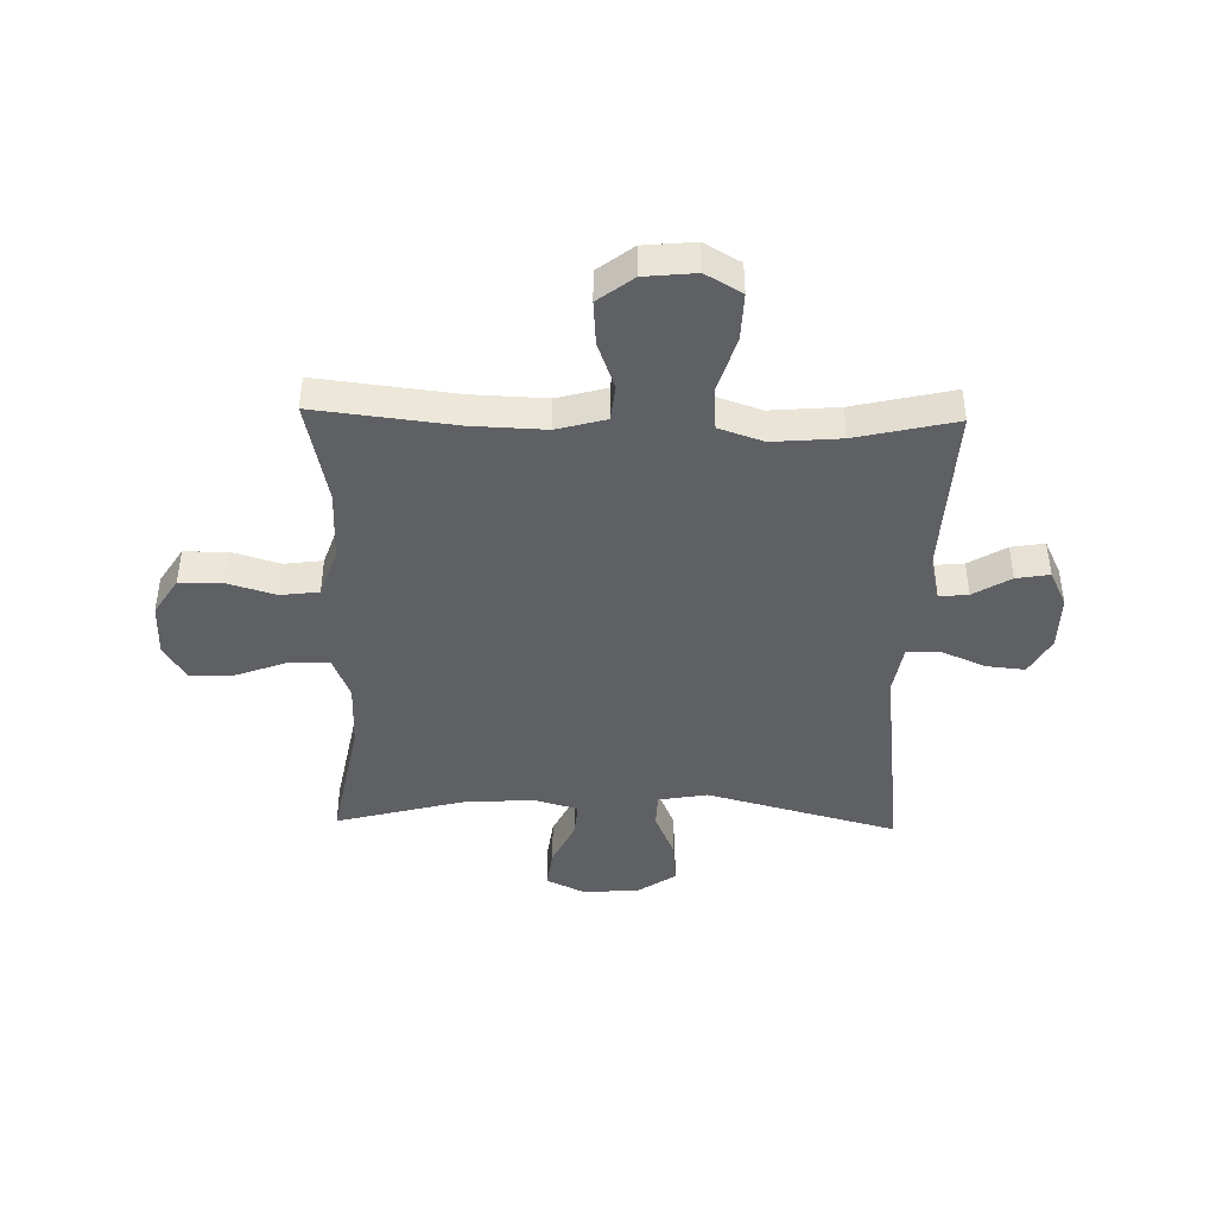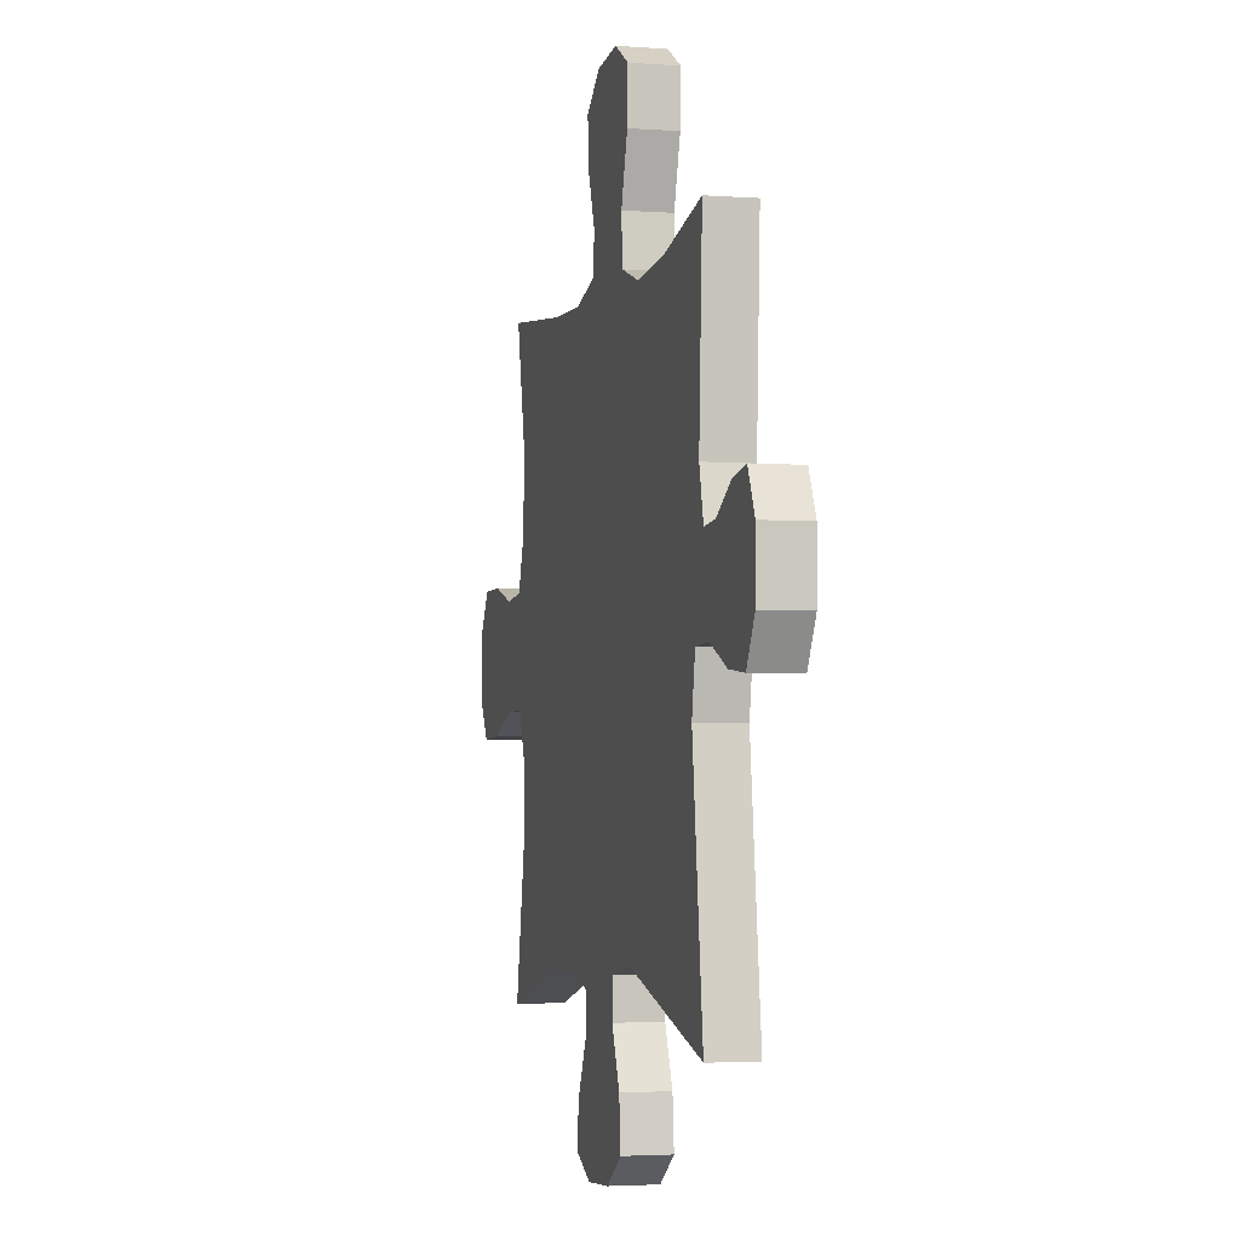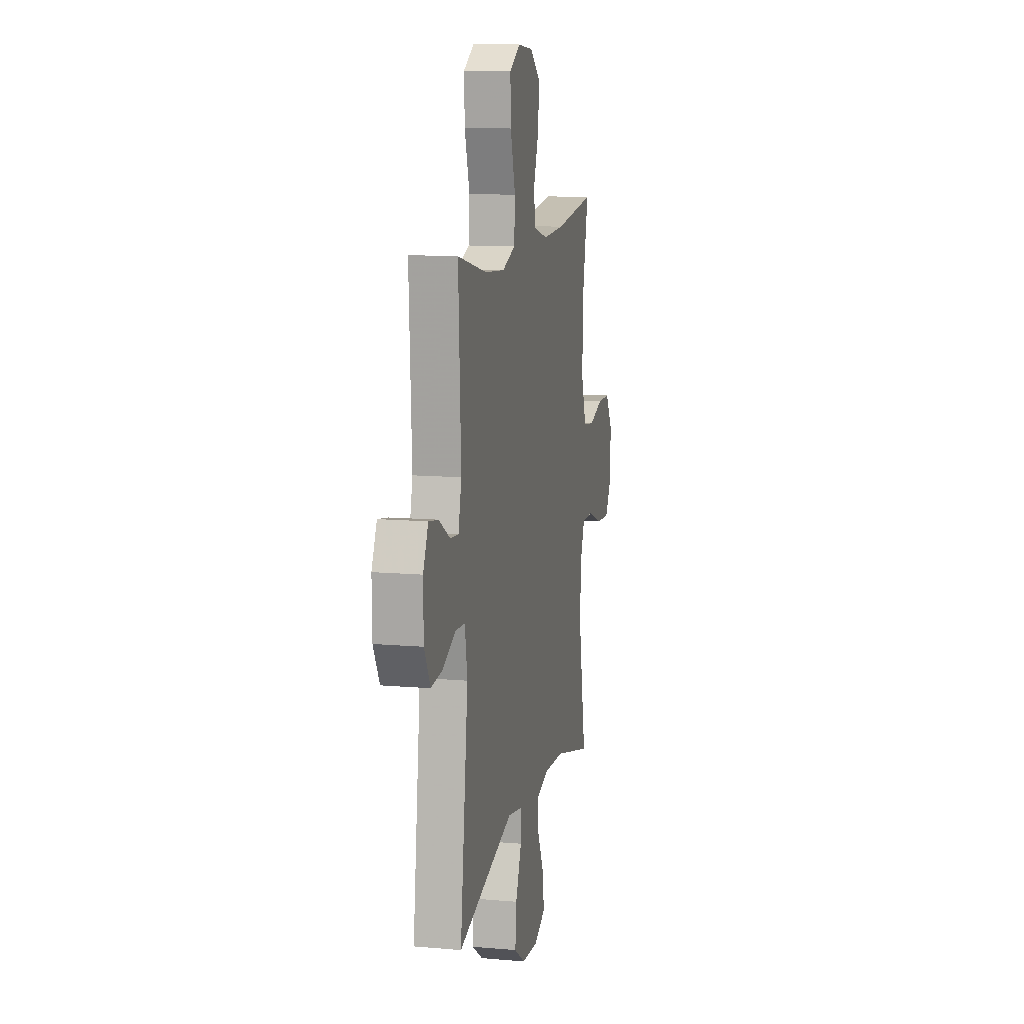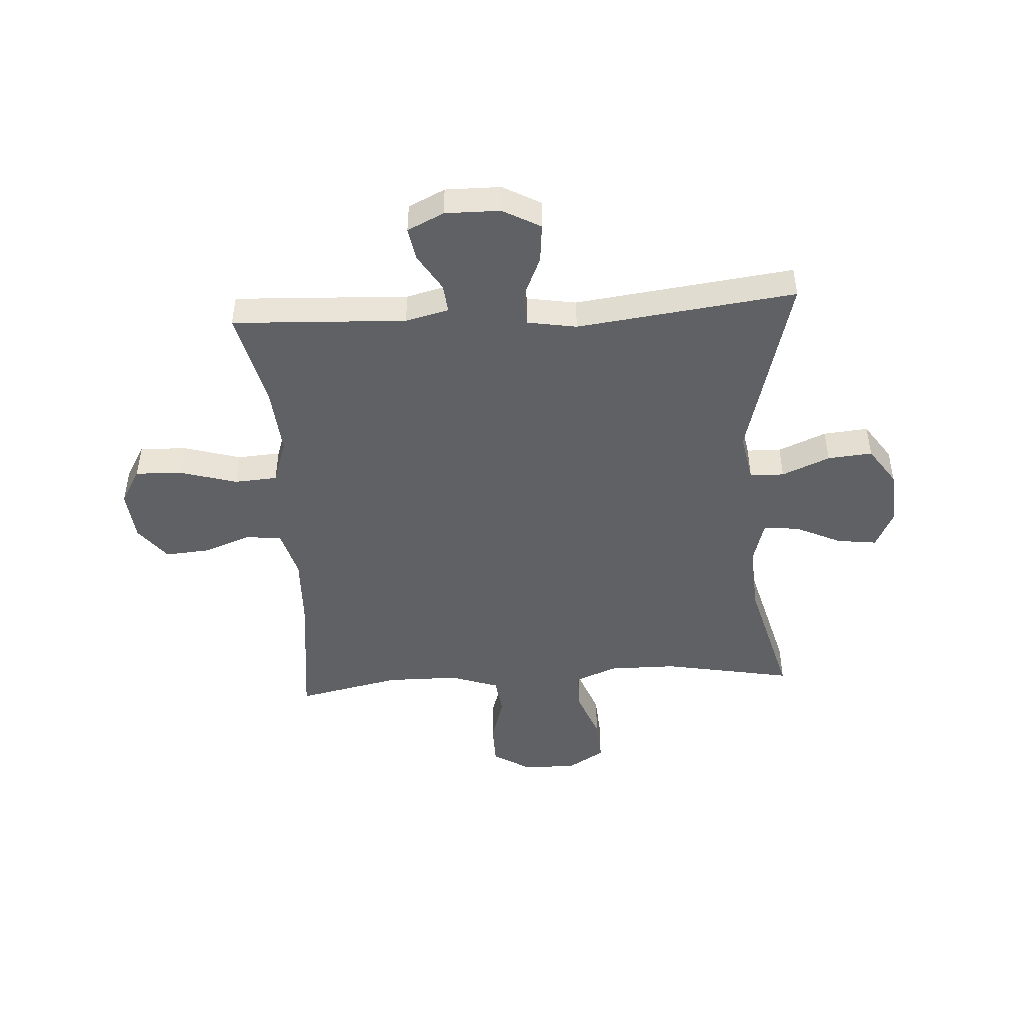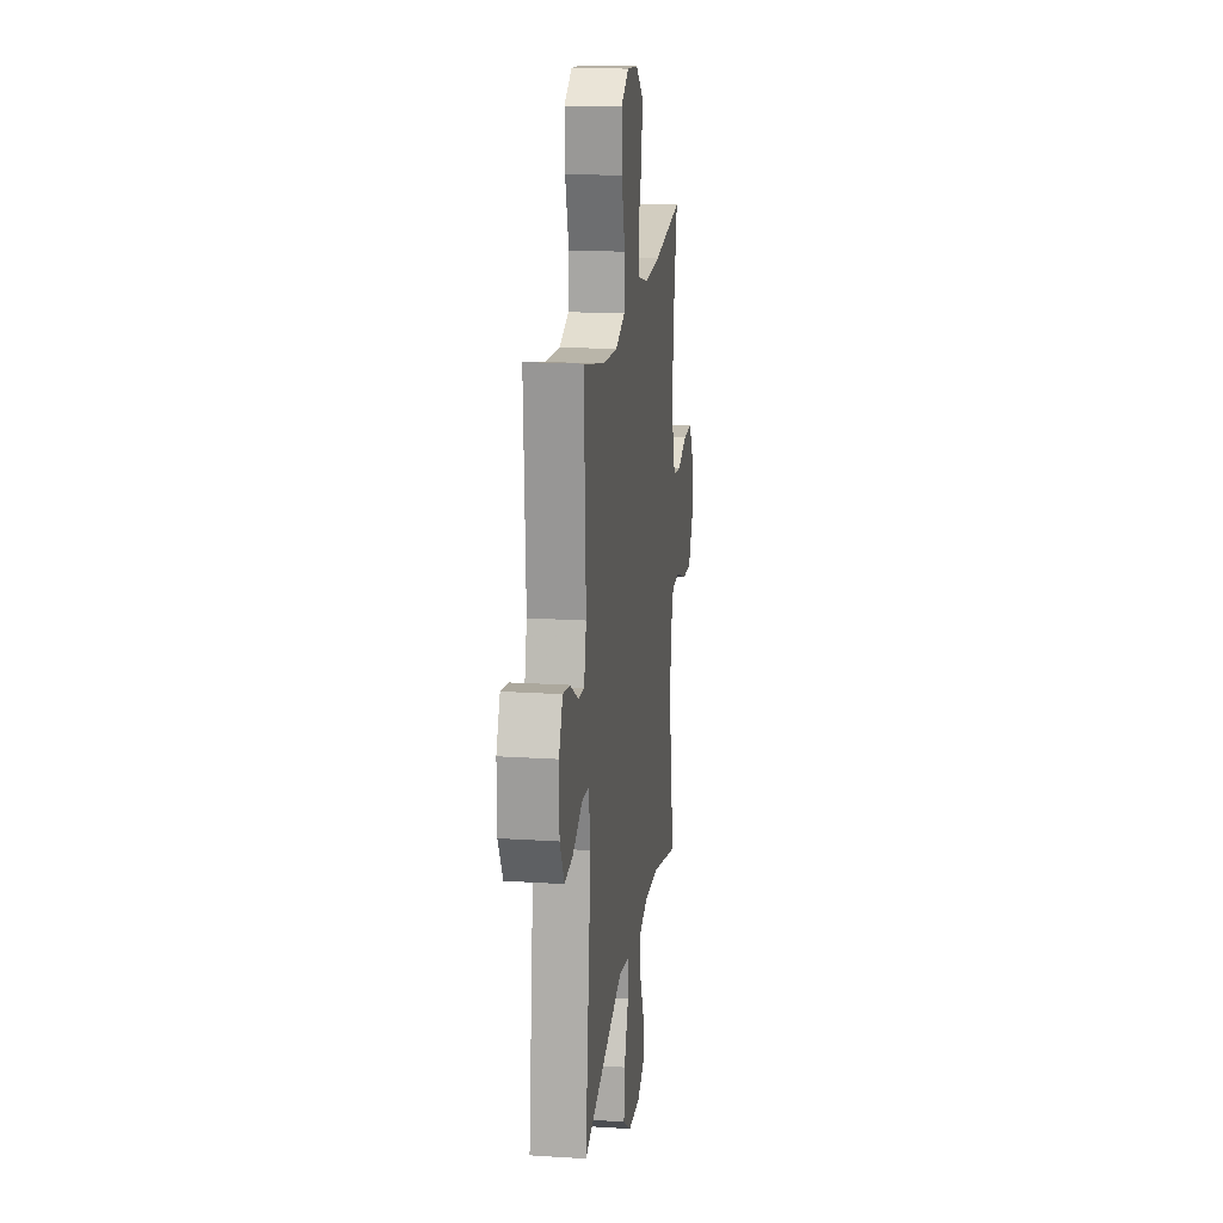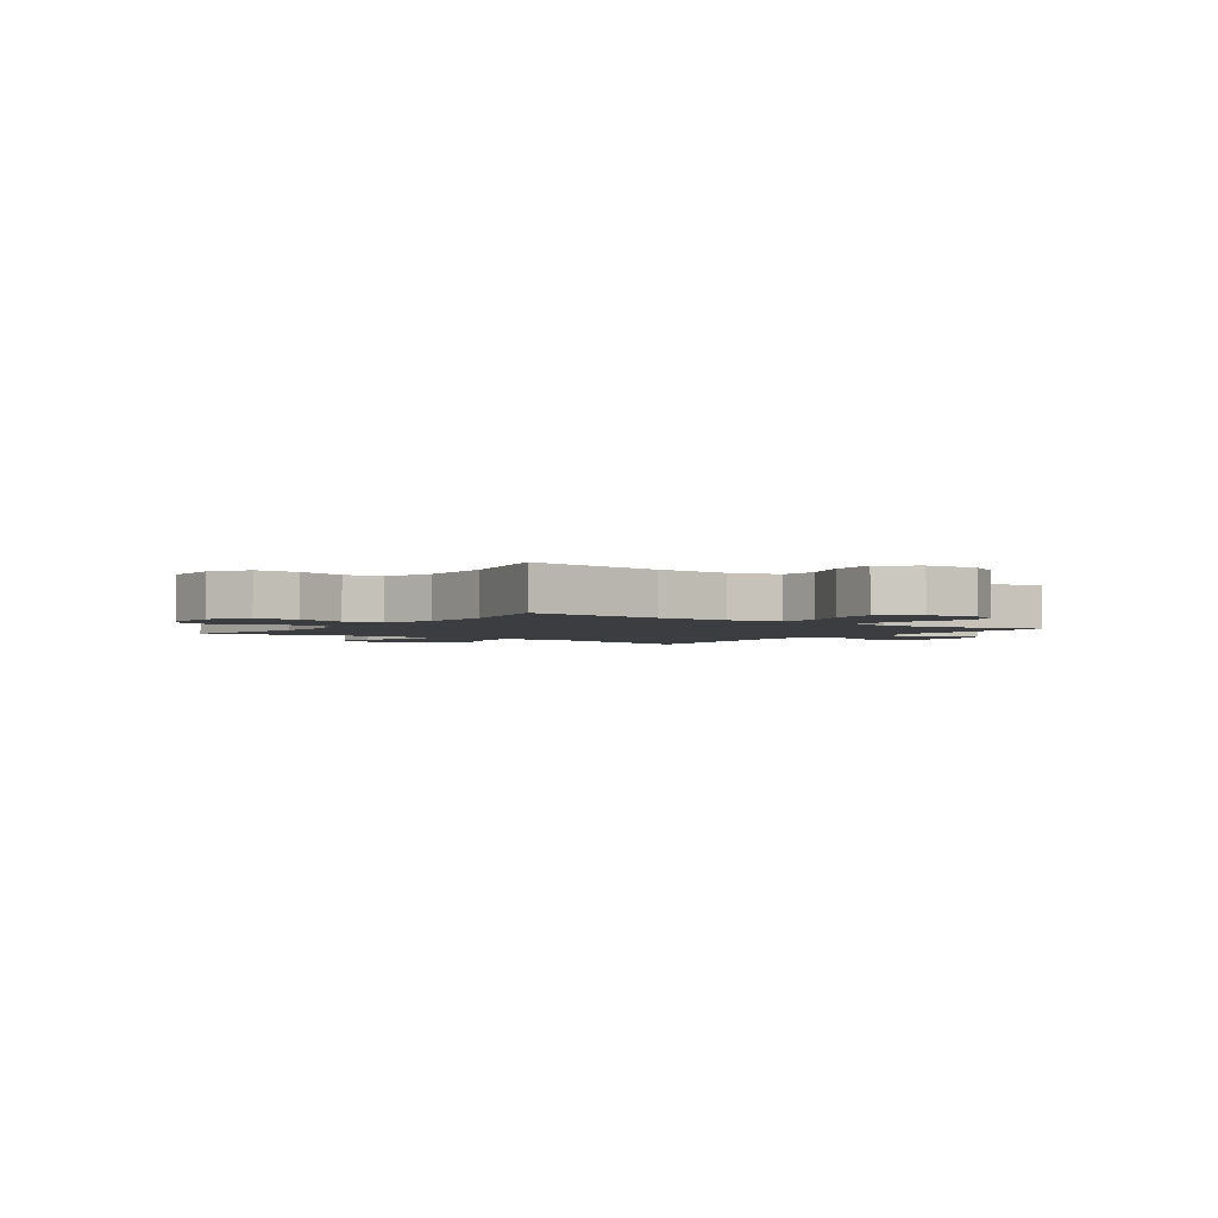
<metadata>
{"format":"obj","ext":"obj","renderer":"f3d","projection":"perspective","resolution":1024,"background":"white","views":[{"elev":-42.8,"azim":-1.4,"up":"+Y"},{"elev":-3.2,"azim":75.8,"up":"+Z"},{"elev":11.8,"azim":101.8,"up":"+Z"},{"elev":-46.5,"azim":93.7,"up":"+Y"},{"elev":18.0,"azim":97.2,"up":"+Z"},{"elev":-2.6,"azim":-35.8,"up":"+Y"}]}
</metadata>
<code>
v -0.5 0.07 0.5
v -0.254 0.07 0.471
v -0.122 0.07 0.466
v -0.035 0.07 0.49
v -0.028 0.07 0.554
v -0.059 0.07 0.638
v -0.065 0.07 0.717
v -0.003 0.07 0.765
v 0.088 0.07 0.774
v 0.152 0.07 0.737
v 0.149 0.07 0.653
v 0.119 0.07 0.553
v 0.124 0.07 0.476
v 0.203 0.07 0.449
v 0.324 0.07 0.459
v 0.5 0.07 0.5
v 0.485 0.07 0.191
v 0.504 0.07 0.114
v 0.555 0.07 0.119
v 0.621 0.07 0.159
v 0.68 0.07 0.169
v 0.711 0.07 0.104
v 0.71 0.07 0.006
v 0.673 0.07 -0.061
v 0.603 0.07 -0.054
v 0.524 0.07 -0.019
v 0.467 0.07 -0.023
v 0.452 0.07 -0.111
v 0.5 0.07 -0.5
v 0.16 0.07 -0.409
v 0.073 0.07 -0.425
v 0.071 0.07 -0.486
v 0.107 0.07 -0.571
v 0.114 0.07 -0.65
v 0.046 0.07 -0.696
v -0.054 0.07 -0.703
v -0.122 0.07 -0.67
v -0.113 0.07 -0.599
v -0.074 0.07 -0.517
v -0.069 0.07 -0.454
v -0.146 0.07 -0.432
v -0.269 0.07 -0.439
v -0.5 0.07 -0.5
v -0.456 0.07 -0.268
v -0.455 0.07 -0.149
v -0.485 0.07 -0.073
v -0.556 0.07 -0.073
v -0.646 0.07 -0.107
v -0.725 0.07 -0.112
v -0.765 0.07 -0.047
v -0.764 0.07 0.049
v -0.722 0.07 0.116
v -0.646 0.07 0.117
v -0.56 0.07 0.091
v -0.492 0.07 0.1
v -0.462 0.07 0.187
v -0.461 0.07 0.316
v -0.5 0 0.5
v -0.254 0 0.471
v -0.122 0 0.466
v -0.035 0 0.49
v -0.028 0 0.554
v -0.059 0 0.638
v -0.065 0 0.717
v -0.003 0 0.765
v 0.088 0 0.774
v 0.152 0 0.737
v 0.149 0 0.653
v 0.119 0 0.553
v 0.124 0 0.476
v 0.203 0 0.449
v 0.324 0 0.459
v 0.5 0 0.5
v 0.485 0 0.191
v 0.504 0 0.114
v 0.555 0 0.119
v 0.621 0 0.159
v 0.68 0 0.169
v 0.711 0 0.104
v 0.71 0 0.006
v 0.673 0 -0.061
v 0.603 0 -0.054
v 0.524 0 -0.019
v 0.467 0 -0.023
v 0.452 0 -0.111
v 0.5 0 -0.5
v 0.16 0 -0.409
v 0.073 0 -0.425
v 0.071 0 -0.486
v 0.107 0 -0.571
v 0.114 0 -0.65
v 0.046 0 -0.696
v -0.054 0 -0.703
v -0.122 0 -0.67
v -0.113 0 -0.599
v -0.074 0 -0.517
v -0.069 0 -0.454
v -0.146 0 -0.432
v -0.269 0 -0.439
v -0.5 0 -0.5
v -0.456 0 -0.268
v -0.455 0 -0.149
v -0.485 0 -0.073
v -0.556 0 -0.073
v -0.646 0 -0.107
v -0.725 0 -0.112
v -0.765 0 -0.047
v -0.764 0 0.049
v -0.722 0 0.116
v -0.646 0 0.117
v -0.56 0 0.091
v -0.492 0 0.1
v -0.462 0 0.187
v -0.461 0 0.316
f 51 52 53 54
f 51 54 55
f 50 51 55
f 47 48 49 50
f 46 47 50 55
f 45 46 55 56
f 42 43 44
f 41 42 44 45
f 40 41 45 56
f 36 37 38 39
f 36 39 40
f 35 36 40
f 32 33 34 35
f 31 32 35 40
f 28 29 30
f 27 28 30 31
f 23 24 25 26
f 23 26 27
f 22 23 27
f 19 20 21 22
f 18 19 22 27
f 17 18 27 31
f 15 16 17 31
f 9 10 11 12
f 9 12 13
f 8 9 13
f 5 6 7 8
f 4 5 8 13
f 3 4 13 14
f 57 1 2
f 57 2 3 14
f 31 40 56 57
f 14 15 31 57
f 111 110 109 108
f 112 111 108
f 112 108 107
f 107 106 105 104
f 112 107 104 103
f 113 112 103 102
f 101 100 99
f 102 101 99 98
f 113 102 98 97
f 96 95 94 93
f 97 96 93
f 97 93 92
f 92 91 90 89
f 97 92 89 88
f 87 86 85
f 88 87 85 84
f 83 82 81 80
f 84 83 80
f 84 80 79
f 79 78 77 76
f 84 79 76 75
f 88 84 75 74
f 88 74 73 72
f 69 68 67 66
f 70 69 66
f 70 66 65
f 65 64 63 62
f 70 65 62 61
f 71 70 61 60
f 59 58 114
f 71 60 59 114
f 114 113 97 88
f 114 88 72 71
f 1 58 59 2
f 2 59 60 3
f 3 60 61 4
f 4 61 62 5
f 5 62 63 6
f 6 63 64 7
f 7 64 65 8
f 8 65 66 9
f 9 66 67 10
f 10 67 68 11
f 11 68 69 12
f 12 69 70 13
f 13 70 71 14
f 14 71 72 15
f 15 72 73 16
f 16 73 74 17
f 17 74 75 18
f 18 75 76 19
f 19 76 77 20
f 20 77 78 21
f 21 78 79 22
f 22 79 80 23
f 23 80 81 24
f 24 81 82 25
f 25 82 83 26
f 26 83 84 27
f 27 84 85 28
f 28 85 86 29
f 29 86 87 30
f 30 87 88 31
f 31 88 89 32
f 32 89 90 33
f 33 90 91 34
f 34 91 92 35
f 35 92 93 36
f 36 93 94 37
f 37 94 95 38
f 38 95 96 39
f 39 96 97 40
f 40 97 98 41
f 41 98 99 42
f 42 99 100 43
f 43 100 101 44
f 44 101 102 45
f 45 102 103 46
f 46 103 104 47
f 47 104 105 48
f 48 105 106 49
f 49 106 107 50
f 50 107 108 51
f 51 108 109 52
f 52 109 110 53
f 53 110 111 54
f 54 111 112 55
f 55 112 113 56
f 56 113 114 57
f 57 114 58 1

</code>
